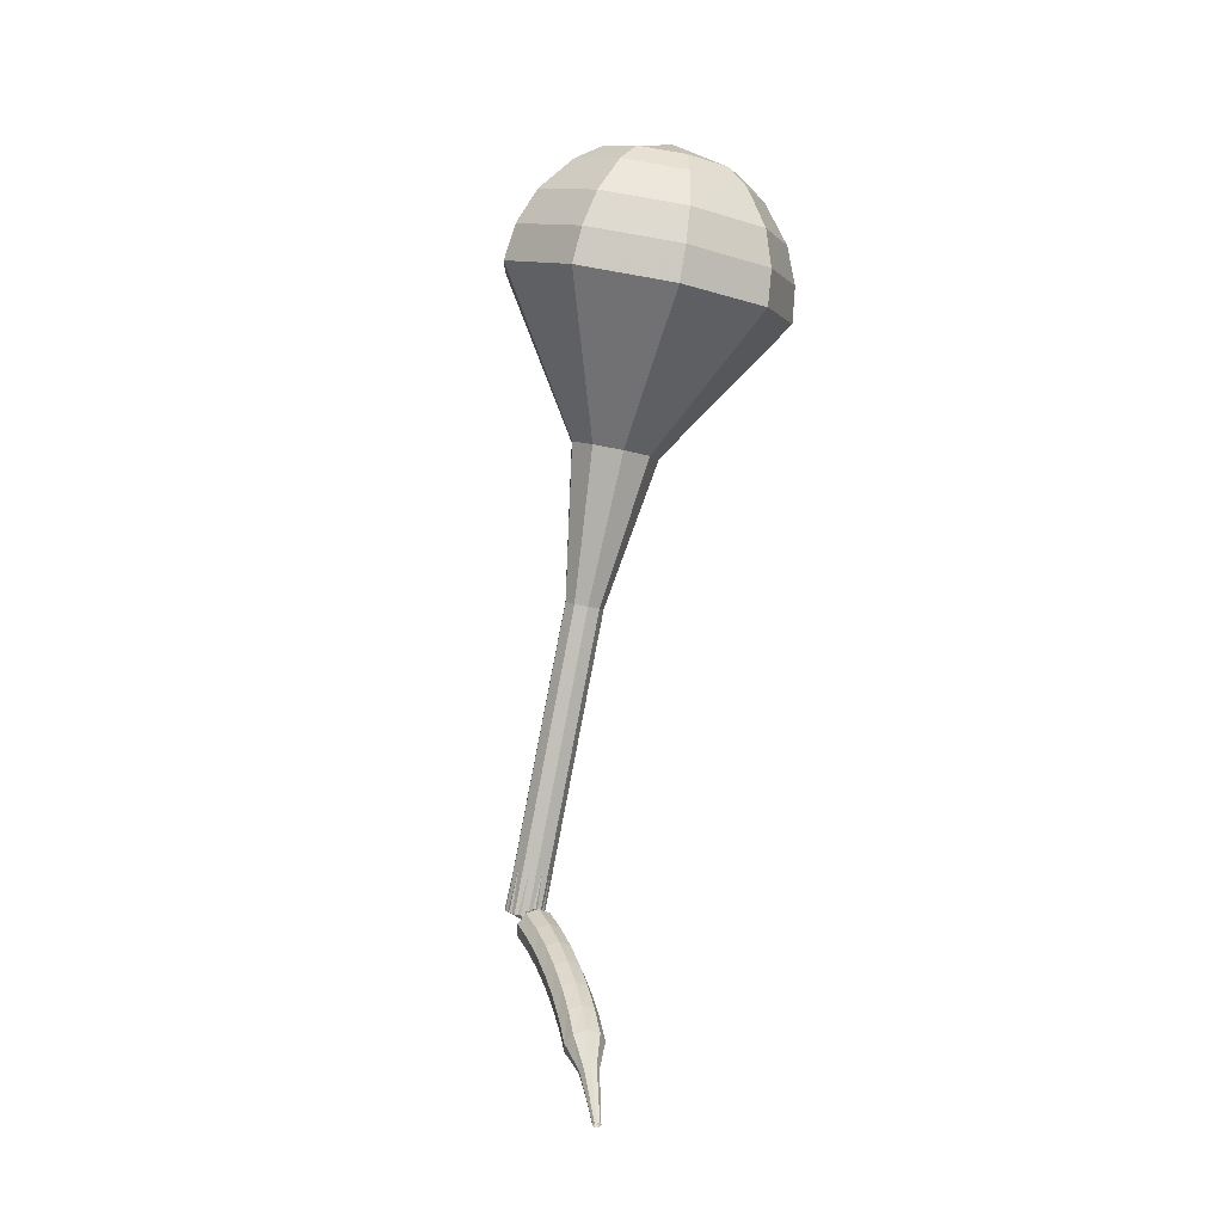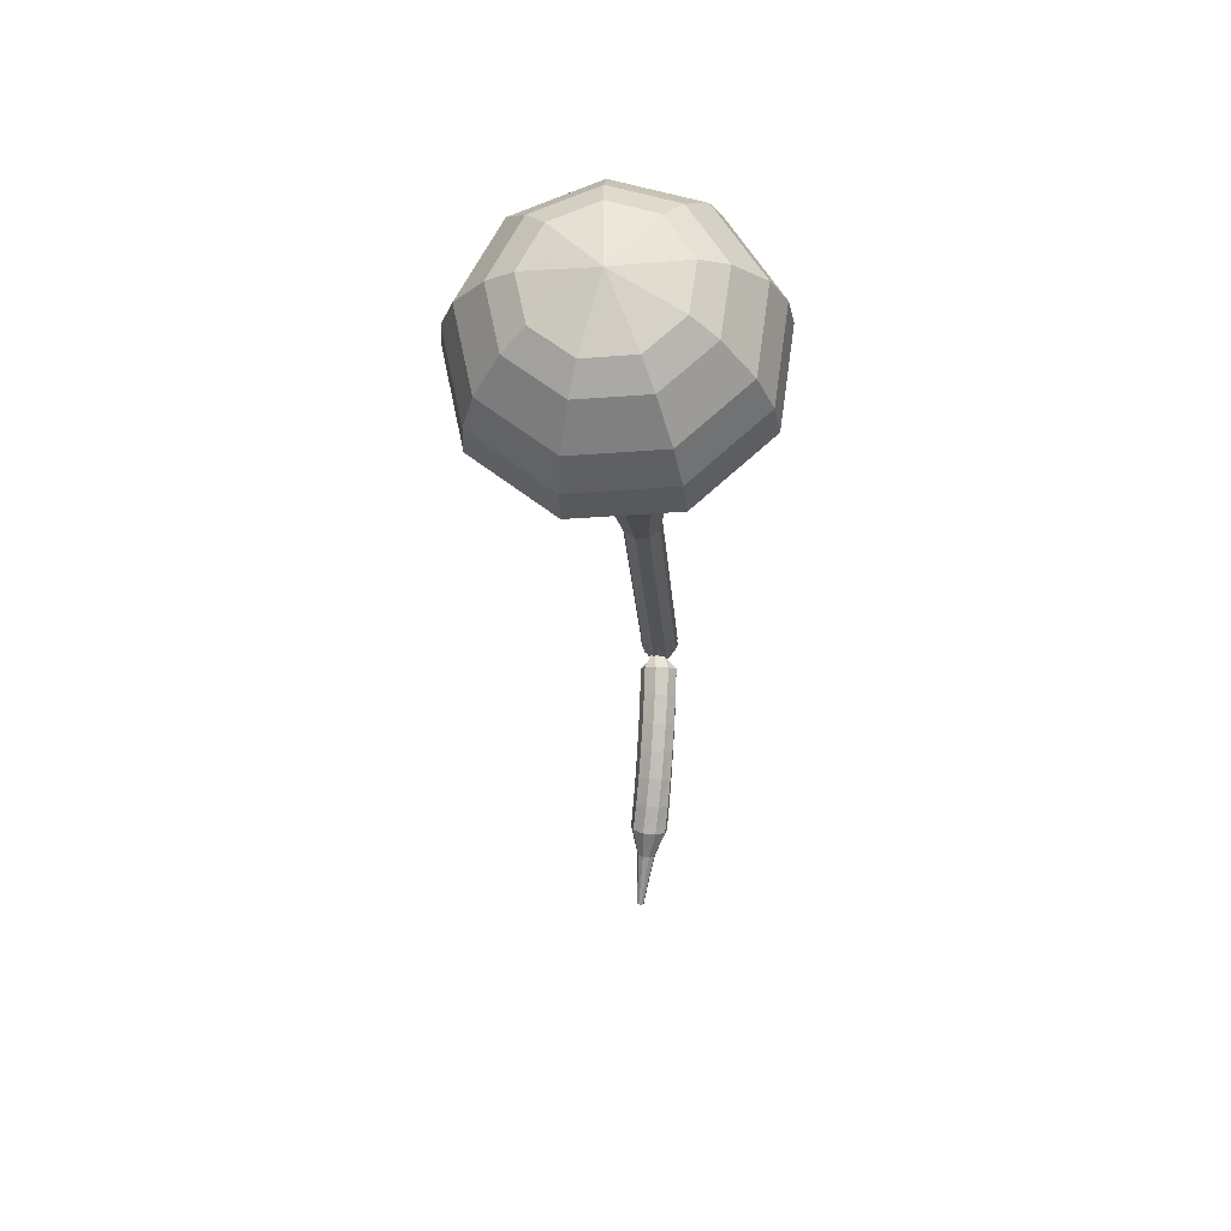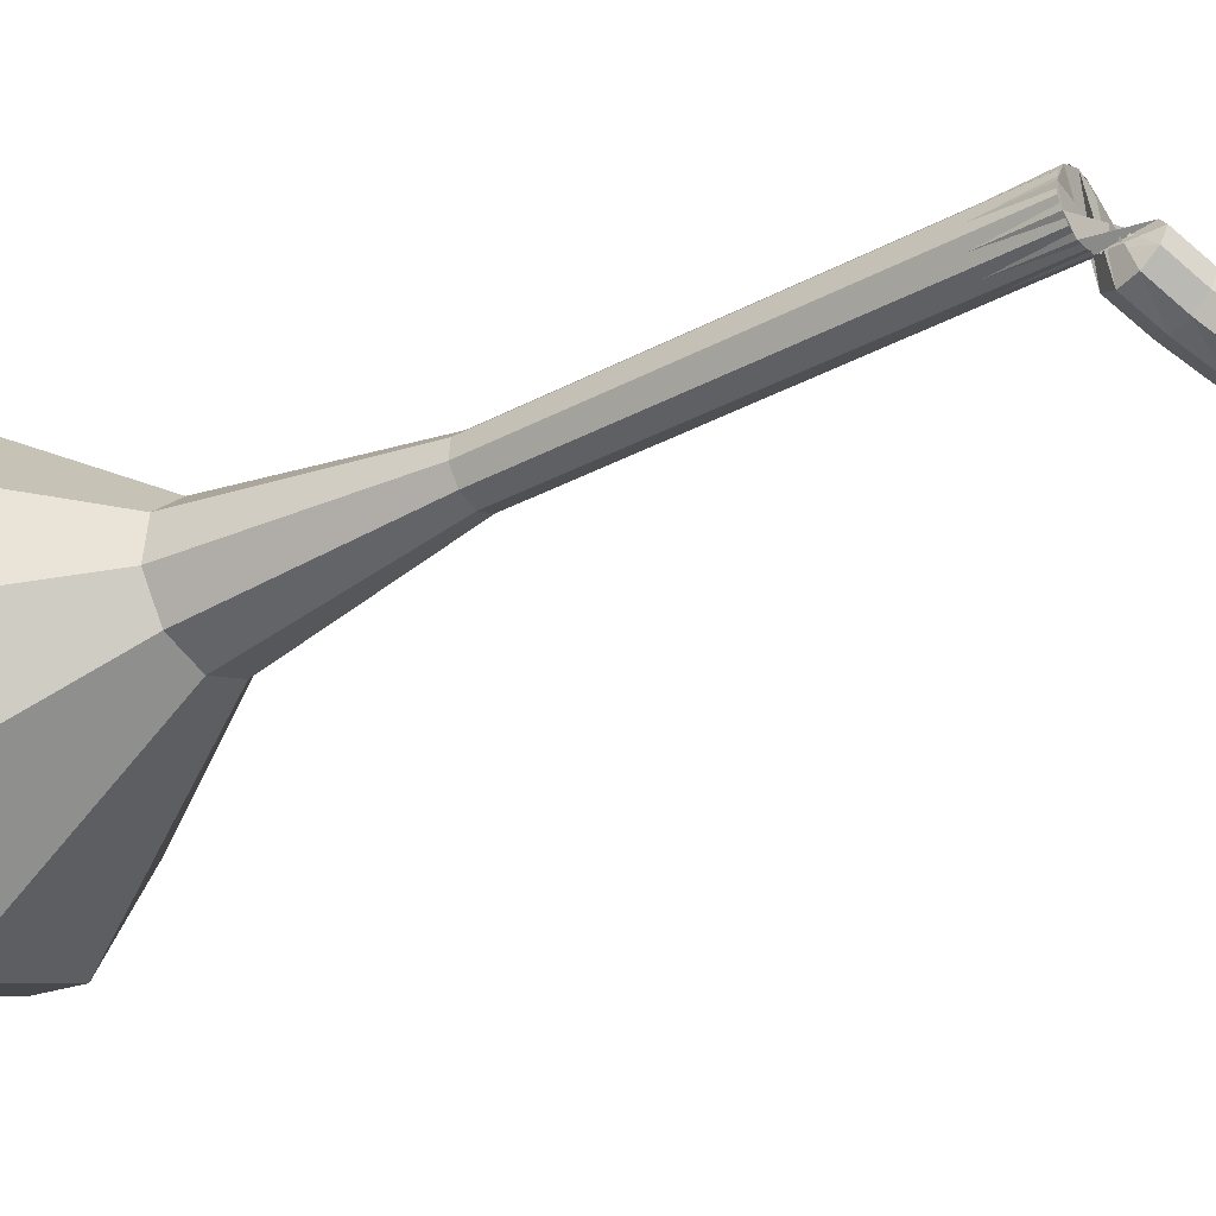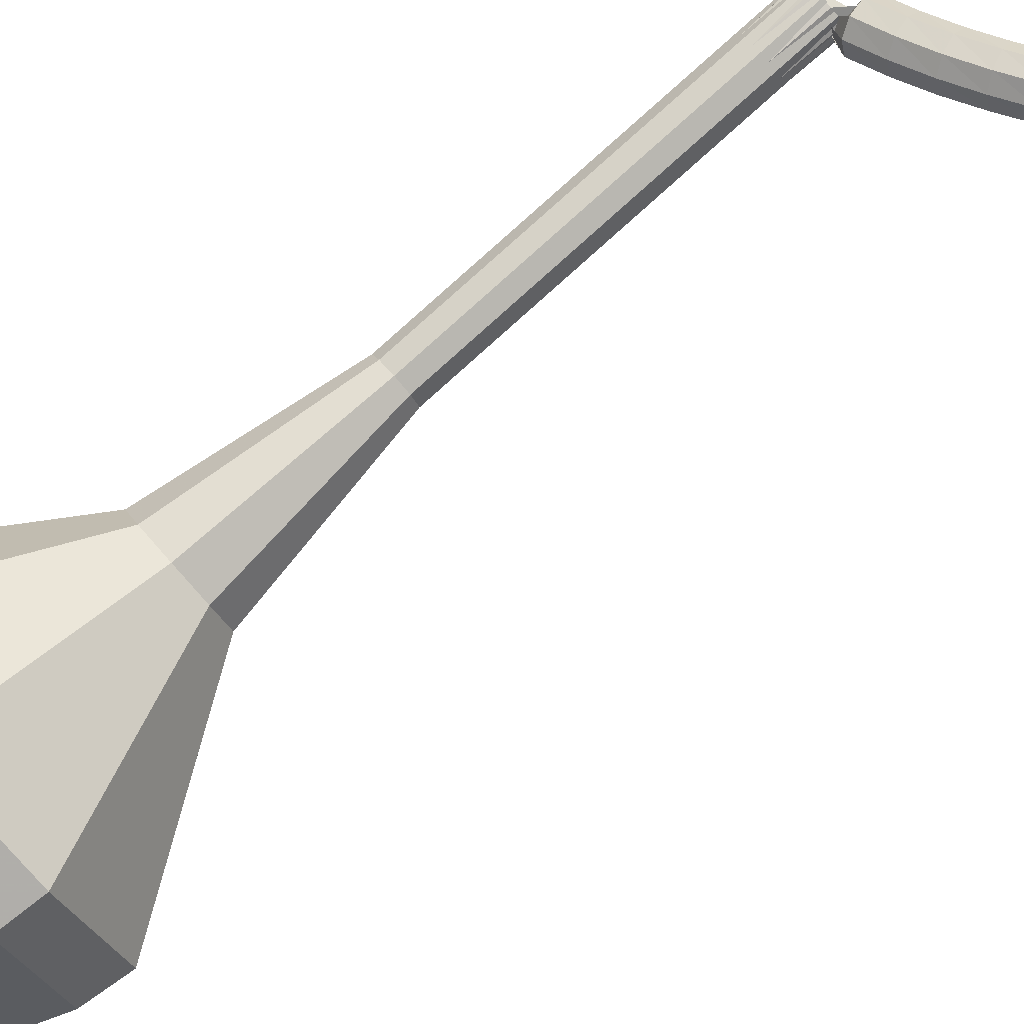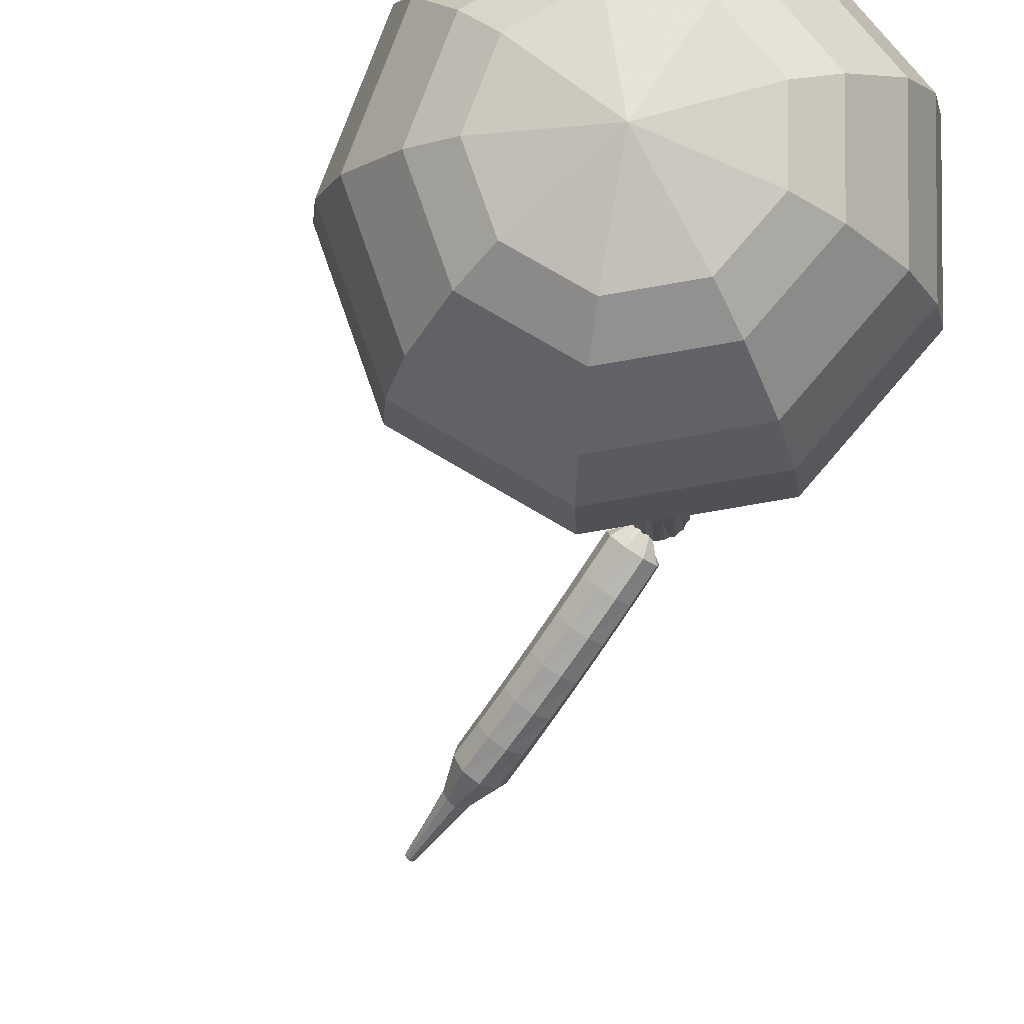
<metadata>
{"format":"obj","ext":"obj","renderer":"f3d","projection":"perspective","resolution":1024,"background":"white","views":[{"elev":-23.6,"azim":-63.0,"up":"+Z"},{"elev":40.2,"azim":-29.5,"up":"+Z"},{"elev":4.1,"azim":102.9,"up":"+Y"},{"elev":-62.5,"azim":108.8,"up":"+Y"},{"elev":-33.4,"azim":-14.7,"up":"+Y"}]}
</metadata>
<code>
g tube1
v 96.5 77.06 193
v 95.64 74.13 191.5
v 97 71.12 190.7
v 99.94 69.44 191
v 103.1 69.88 192.2
v 105 72.23 193.8
v 104.7 75.4 195
v 102.4 77.89 195.2
v 99.17 78.55 194.5
v 96.5 77.06 193
v 97.27 75.9 193.8
v 96.64 73.75 192.7
v 97.63 71.55 192.2
v 99.78 70.32 192.4
v 102.1 70.64 193.2
v 103.5 72.36 194.4
v 103.3 74.67 195.3
v 101.6 76.5 195.5
v 99.22 76.98 194.9
v 97.27 75.9 193.8
v 99.83 73.29 194.6
v 99.83 73.29 194.6
v 99.83 73.29 194.6
v 99.83 73.29 194.6
v 99.83 73.29 194.6
v 99.83 73.29 194.6
v 99.83 73.29 194.6
v 99.83 73.29 194.6
v 99.83 73.29 194.6
v 99.83 73.29 194.6
v 111.8 86.7 160.2
v 111.3 86.4 159.9
v 110.6 86.53 159.8
v 110.2 87.04 159.8
v 110.1 87.69 160
v 110.5 88.16 160.3
v 111.2 88.25 160.6
v 111.8 87.91 160.6
v 112 87.3 160.5
v 111.8 86.7 160.2
v 109.6 86.9 159.2
v 110 87.15 158.7
v 110.7 87.03 158.5
v 111.2 86.61 158.6
v 111.4 86.08 159
v 111.2 85.69 159.5
v 110.6 85.62 159.9
v 110 85.91 160
v 109.6 86.41 159.7
v 109.6 86.9 159.2
v 109.1 86.01 158.2
v 109.5 86.26 157.8
v 110.1 86.15 157.5
v 110.7 85.72 157.6
v 110.8 85.17 158
v 110.6 84.76 158.5
v 110 84.68 158.8
v 109.4 84.97 158.9
v 109 85.5 158.7
v 109.1 86.01 158.2
v 108.5 85.19 157.1
v 109 85.46 156.7
v 109.6 85.34 156.5
v 110.1 84.89 156.6
v 110.3 84.32 156.9
v 110 83.89 157.4
v 109.4 83.81 157.7
v 108.8 84.11 157.8
v 108.5 84.66 157.6
v 108.5 85.19 157.1
v 108 84.45 156
v 108.5 84.72 155.6
v 109.1 84.6 155.4
v 109.6 84.14 155.5
v 109.8 83.54 155.8
v 109.4 83.1 156.2
v 108.8 83.02 156.5
v 108.2 83.33 156.6
v 107.9 83.9 156.4
v 108 84.45 156
v 107.5 83.76 154.8
v 108 84.04 154.5
v 108.7 83.91 154.3
v 109.1 83.43 154.3
v 109.2 82.82 154.6
v 108.9 82.37 155
v 108.3 82.29 155.3
v 107.7 82.62 155.4
v 107.4 83.2 155.2
v 107.5 83.76 154.8
v 107 83.15 153.6
v 107.6 83.43 153.3
v 108.2 83.29 153.1
v 108.7 82.78 153.2
v 108.7 82.16 153.4
v 108.4 81.71 153.8
v 107.8 81.63 154.1
v 107.2 81.98 154.1
v 106.9 82.58 153.9
v 107 83.15 153.6
v 106.6 82.63 152.3
v 107.2 82.9 152
v 107.8 82.74 151.9
v 108.2 82.21 151.9
v 108.3 81.57 152.2
v 107.9 81.12 152.5
v 107.2 81.06 152.7
v 106.7 81.43 152.8
v 106.4 82.05 152.6
v 106.6 82.63 152.3
v 106.5 81.83 151
v 106.8 81.96 150.9
v 107.2 81.87 150.8
v 107.4 81.6 150.8
v 107.4 81.27 150.9
v 107.1 81.05 151.1
v 106.8 81.03 151.2
v 106.5 81.22 151.2
v 106.4 81.54 151.2
v 106.5 81.83 151
v 106.2 81.28 149.7
v 106.4 81.37 149.6
v 106.7 81.3 149.5
v 106.8 81.12 149.6
v 106.8 80.9 149.6
v 106.6 80.75 149.7
v 106.4 80.74 149.8
v 106.2 80.88 149.8
v 106.2 81.09 149.8
v 106.2 81.28 149.7
v 105.9 80.77 148.3
v 106 80.82 148.3
v 106.2 80.78 148.2
v 106.2 80.67 148.3
v 106.2 80.54 148.3
v 106.1 80.45 148.4
v 106 80.44 148.4
v 105.9 80.52 148.4
v 105.9 80.65 148.4
v 105.9 80.77 148.3
f 1 2 12
f 12 11 1
f 2 3 13
f 13 12 2
f 3 4 14
f 14 13 3
f 4 5 15
f 15 14 4
f 5 6 16
f 16 15 5
f 6 7 17
f 17 16 6
f 7 8 18
f 18 17 7
f 8 9 19
f 19 18 8
f 9 10 20
f 20 19 9
f 11 12 22
f 22 21 11
f 12 13 23
f 23 22 12
f 13 14 24
f 24 23 13
f 14 15 25
f 25 24 14
f 15 16 26
f 26 25 15
f 16 17 27
f 27 26 16
f 17 18 28
f 28 27 17
f 18 19 29
f 29 28 18
f 19 20 30
f 30 29 19
f 21 22 32
f 32 31 21
f 22 23 33
f 33 32 22
f 23 24 34
f 34 33 23
f 24 25 35
f 35 34 24
f 25 26 36
f 36 35 25
f 26 27 37
f 37 36 26
f 27 28 38
f 38 37 27
f 28 29 39
f 39 38 28
f 29 30 40
f 40 39 29
f 31 32 42
f 42 41 31
f 32 33 43
f 43 42 32
f 33 34 44
f 44 43 33
f 34 35 45
f 45 44 34
f 35 36 46
f 46 45 35
f 36 37 47
f 47 46 36
f 37 38 48
f 48 47 37
f 38 39 49
f 49 48 38
f 39 40 50
f 50 49 39
f 41 42 52
f 52 51 41
f 42 43 53
f 53 52 42
f 43 44 54
f 54 53 43
f 44 45 55
f 55 54 44
f 45 46 56
f 56 55 45
f 46 47 57
f 57 56 46
f 47 48 58
f 58 57 47
f 48 49 59
f 59 58 48
f 49 50 60
f 60 59 49
f 51 52 62
f 62 61 51
f 52 53 63
f 63 62 52
f 53 54 64
f 64 63 53
f 54 55 65
f 65 64 54
f 55 56 66
f 66 65 55
f 56 57 67
f 67 66 56
f 57 58 68
f 68 67 57
f 58 59 69
f 69 68 58
f 59 60 70
f 70 69 59
f 61 62 72
f 72 71 61
f 62 63 73
f 73 72 62
f 63 64 74
f 74 73 63
f 64 65 75
f 75 74 64
f 65 66 76
f 76 75 65
f 66 67 77
f 77 76 66
f 67 68 78
f 78 77 67
f 68 69 79
f 79 78 68
f 69 70 80
f 80 79 69
f 71 72 82
f 82 81 71
f 72 73 83
f 83 82 72
f 73 74 84
f 84 83 73
f 74 75 85
f 85 84 74
f 75 76 86
f 86 85 75
f 76 77 87
f 87 86 76
f 77 78 88
f 88 87 77
f 78 79 89
f 89 88 78
f 79 80 90
f 90 89 79
f 81 82 92
f 92 91 81
f 82 83 93
f 93 92 82
f 83 84 94
f 94 93 83
f 84 85 95
f 95 94 84
f 85 86 96
f 96 95 85
f 86 87 97
f 97 96 86
f 87 88 98
f 98 97 87
f 88 89 99
f 99 98 88
f 89 90 100
f 100 99 89
f 91 92 102
f 102 101 91
f 92 93 103
f 103 102 92
f 93 94 104
f 104 103 93
f 94 95 105
f 105 104 94
f 95 96 106
f 106 105 95
f 96 97 107
f 107 106 96
f 97 98 108
f 108 107 97
f 98 99 109
f 109 108 98
f 99 100 110
f 110 109 99
f 101 102 112
f 112 111 101
f 102 103 113
f 113 112 102
f 103 104 114
f 114 113 103
f 104 105 115
f 115 114 104
f 105 106 116
f 116 115 105
f 106 107 117
f 117 116 106
f 107 108 118
f 118 117 107
f 108 109 119
f 119 118 108
f 109 110 120
f 120 119 109
f 111 112 122
f 122 121 111
f 112 113 123
f 123 122 112
f 113 114 124
f 124 123 113
f 114 115 125
f 125 124 114
f 115 116 126
f 126 125 115
f 116 117 127
f 127 126 116
f 117 118 128
f 128 127 117
f 118 119 129
f 129 128 118
f 119 120 130
f 130 129 119
f 121 122 132
f 132 131 121
f 122 123 133
f 133 132 122
f 123 124 134
f 134 133 123
f 124 125 135
f 135 134 124
f 125 126 136
f 136 135 125
f 126 127 137
f 137 136 126
f 127 128 138
f 138 137 127
f 128 129 139
f 139 138 128
f 129 130 140
f 140 139 129
v 110.3 87.96 160.2
v 110.1 87.36 159.9
v 110.4 86.76 159.7
v 111 86.42 159.8
v 111.6 86.51 160
v 112 86.98 160.3
v 111.9 87.62 160.6
v 111.5 88.12 160.6
v 110.8 88.26 160.5
v 110.3 87.96 160.2
v 109.1 86.54 163.7
v 109 85.95 163.4
v 109.2 85.34 163.2
v 109.8 85 163.3
v 110.5 85.09 163.5
v 110.8 85.57 163.8
v 110.8 86.2 164.1
v 110.3 86.71 164.1
v 109.7 86.84 164
v 109.1 86.54 163.7
v 108 85.12 167.1
v 107.8 84.53 166.8
v 108.1 83.93 166.7
v 108.7 83.59 166.7
v 109.3 83.68 167
v 109.7 84.15 167.3
v 109.7 84.79 167.5
v 109.2 85.29 167.6
v 108.5 85.42 167.4
v 108 85.12 167.1
v 106.9 83.71 170.6
v 106.7 83.12 170.3
v 107 82.51 170.2
v 107.6 82.17 170.2
v 108.2 82.26 170.5
v 108.6 82.73 170.8
v 108.5 83.37 171
v 108.1 83.87 171.1
v 107.4 84.01 170.9
v 106.9 83.71 170.6
v 105.7 82.29 174.1
v 105.6 81.7 173.8
v 105.8 81.09 173.6
v 106.4 80.75 173.7
v 107.1 80.84 173.9
v 107.5 81.32 174.3
v 107.4 81.95 174.5
v 106.9 82.46 174.6
v 106.3 82.59 174.4
v 105.7 82.29 174.1
v 102.5 80.25 181
v 102.1 78.91 180.4
v 102.7 77.53 180
v 104.1 76.76 180.1
v 105.5 76.96 180.7
v 106.4 78.04 181.4
v 106.2 79.49 182
v 105.2 80.63 182.1
v 103.7 80.93 181.7
v 102.5 80.25 181
v 96.14 80.68 188
v 94.84 76.25 185.8
v 96.89 71.7 184.6
v 101.3 69.16 185
v 106.1 69.82 186.8
v 108.9 73.38 189.2
v 108.5 78.16 191
v 105.1 81.93 191.4
v 100.2 82.93 190.2
v 96.14 80.68 188
v 95.79 79.86 189.7
v 94.53 75.56 187.5
v 96.52 71.16 186.4
v 100.8 68.7 186.8
v 105.4 69.34 188.5
v 108.2 72.78 190.8
v 107.8 77.41 192.6
v 104.4 81.06 193
v 99.7 82.03 191.8
v 95.79 79.86 189.7
v 95.84 78.7 191.3
v 94.72 74.86 189.4
v 96.5 70.92 188.4
v 100.3 68.72 188.7
v 104.5 69.3 190.3
v 106.9 72.37 192.4
v 106.6 76.51 193.9
v 103.6 79.78 194.3
v 99.34 80.64 193.3
v 95.84 78.7 191.3
v 96.5 77.06 193
v 95.64 74.13 191.5
v 97 71.12 190.7
v 99.94 69.44 191
v 103.1 69.88 192.2
v 105 72.23 193.8
v 104.7 75.4 195
v 102.4 77.89 195.2
v 99.17 78.55 194.5
v 96.5 77.06 193
v 97.27 75.9 193.8
v 96.64 73.75 192.7
v 97.63 71.55 192.2
v 99.78 70.32 192.4
v 102.1 70.64 193.2
v 103.5 72.36 194.4
v 103.3 74.67 195.3
v 101.6 76.5 195.5
v 99.22 76.98 194.9
v 97.27 75.9 193.8
v 99.83 73.29 194.6
v 99.83 73.29 194.6
v 99.83 73.29 194.6
v 99.83 73.29 194.6
v 99.83 73.29 194.6
v 99.83 73.29 194.6
v 99.83 73.29 194.6
v 99.83 73.29 194.6
v 99.83 73.29 194.6
v 99.83 73.29 194.6
f 141 142 152
f 152 151 141
f 142 143 153
f 153 152 142
f 143 144 154
f 154 153 143
f 144 145 155
f 155 154 144
f 145 146 156
f 156 155 145
f 146 147 157
f 157 156 146
f 147 148 158
f 158 157 147
f 148 149 159
f 159 158 148
f 149 150 160
f 160 159 149
f 151 152 162
f 162 161 151
f 152 153 163
f 163 162 152
f 153 154 164
f 164 163 153
f 154 155 165
f 165 164 154
f 155 156 166
f 166 165 155
f 156 157 167
f 167 166 156
f 157 158 168
f 168 167 157
f 158 159 169
f 169 168 158
f 159 160 170
f 170 169 159
f 161 162 172
f 172 171 161
f 162 163 173
f 173 172 162
f 163 164 174
f 174 173 163
f 164 165 175
f 175 174 164
f 165 166 176
f 176 175 165
f 166 167 177
f 177 176 166
f 167 168 178
f 178 177 167
f 168 169 179
f 179 178 168
f 169 170 180
f 180 179 169
f 171 172 182
f 182 181 171
f 172 173 183
f 183 182 172
f 173 174 184
f 184 183 173
f 174 175 185
f 185 184 174
f 175 176 186
f 186 185 175
f 176 177 187
f 187 186 176
f 177 178 188
f 188 187 177
f 178 179 189
f 189 188 178
f 179 180 190
f 190 189 179
f 181 182 192
f 192 191 181
f 182 183 193
f 193 192 182
f 183 184 194
f 194 193 183
f 184 185 195
f 195 194 184
f 185 186 196
f 196 195 185
f 186 187 197
f 197 196 186
f 187 188 198
f 198 197 187
f 188 189 199
f 199 198 188
f 189 190 200
f 200 199 189
f 191 192 202
f 202 201 191
f 192 193 203
f 203 202 192
f 193 194 204
f 204 203 193
f 194 195 205
f 205 204 194
f 195 196 206
f 206 205 195
f 196 197 207
f 207 206 196
f 197 198 208
f 208 207 197
f 198 199 209
f 209 208 198
f 199 200 210
f 210 209 199
f 201 202 212
f 212 211 201
f 202 203 213
f 213 212 202
f 203 204 214
f 214 213 203
f 204 205 215
f 215 214 204
f 205 206 216
f 216 215 205
f 206 207 217
f 217 216 206
f 207 208 218
f 218 217 207
f 208 209 219
f 219 218 208
f 209 210 220
f 220 219 209
f 211 212 222
f 222 221 211
f 212 213 223
f 223 222 212
f 213 214 224
f 224 223 213
f 214 215 225
f 225 224 214
f 215 216 226
f 226 225 215
f 216 217 227
f 227 226 216
f 217 218 228
f 228 227 217
f 218 219 229
f 229 228 218
f 219 220 230
f 230 229 219
f 221 222 232
f 232 231 221
f 222 223 233
f 233 232 222
f 223 224 234
f 234 233 223
f 224 225 235
f 235 234 224
f 225 226 236
f 236 235 225
f 226 227 237
f 237 236 226
f 227 228 238
f 238 237 227
f 228 229 239
f 239 238 228
f 229 230 240
f 240 239 229
f 231 232 242
f 242 241 231
f 232 233 243
f 243 242 232
f 233 234 244
f 244 243 233
f 234 235 245
f 245 244 234
f 235 236 246
f 246 245 235
f 236 237 247
f 247 246 236
f 237 238 248
f 248 247 237
f 238 239 249
f 249 248 238
f 239 240 250
f 250 249 239
f 241 242 252
f 252 251 241
f 242 243 253
f 253 252 242
f 243 244 254
f 254 253 243
f 244 245 255
f 255 254 244
f 245 246 256
f 256 255 245
f 246 247 257
f 257 256 246
f 247 248 258
f 258 257 247
f 248 249 259
f 259 258 248
f 249 250 260
f 260 259 249
g

</code>
